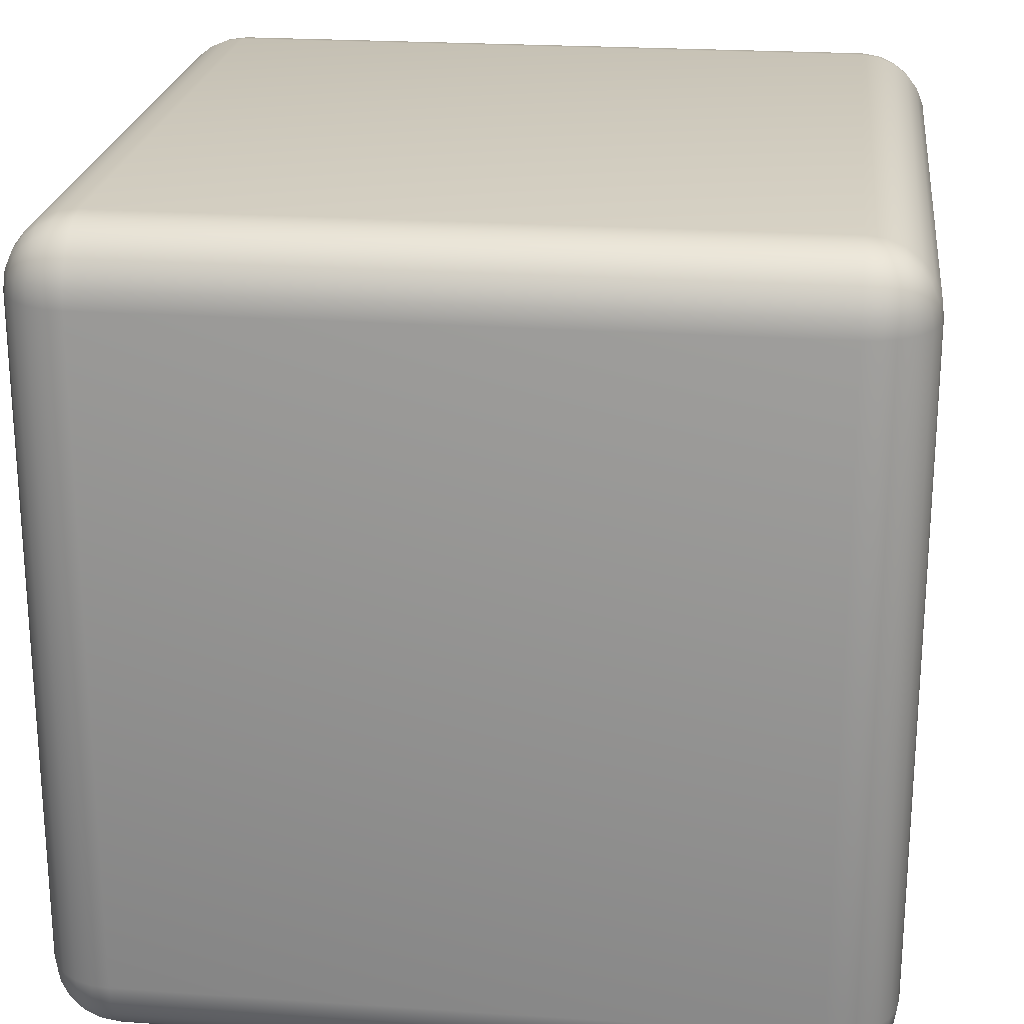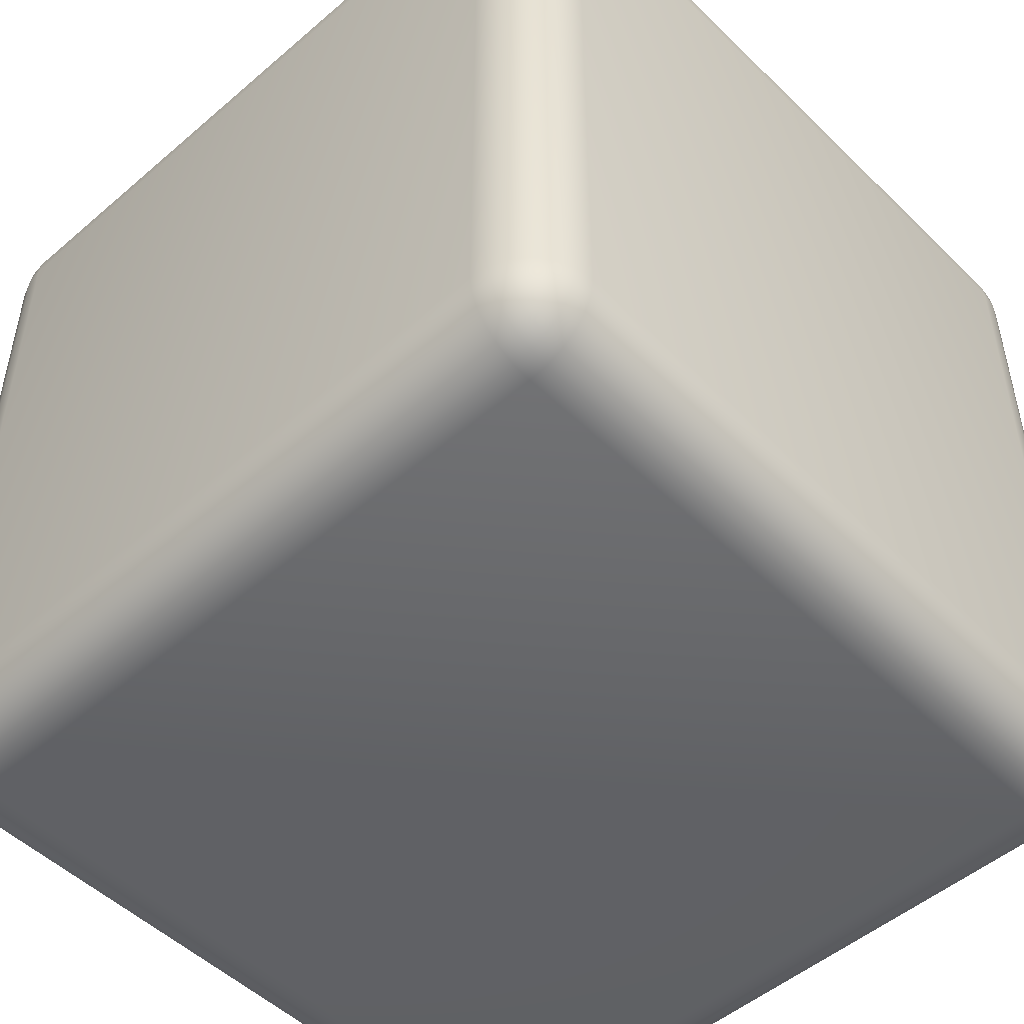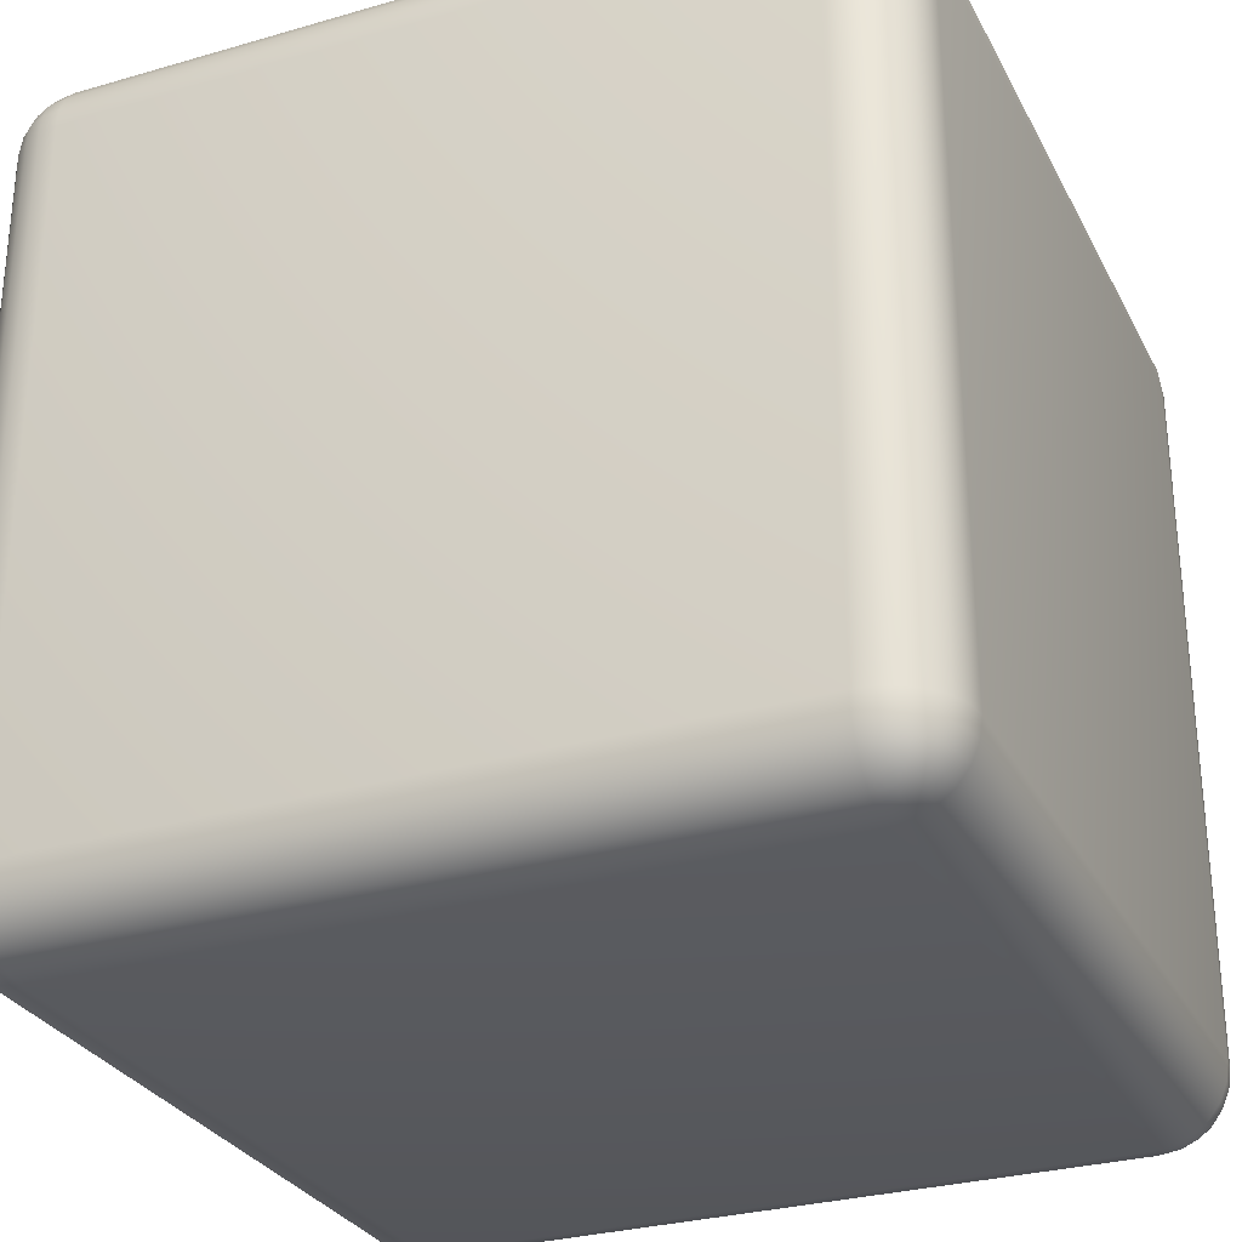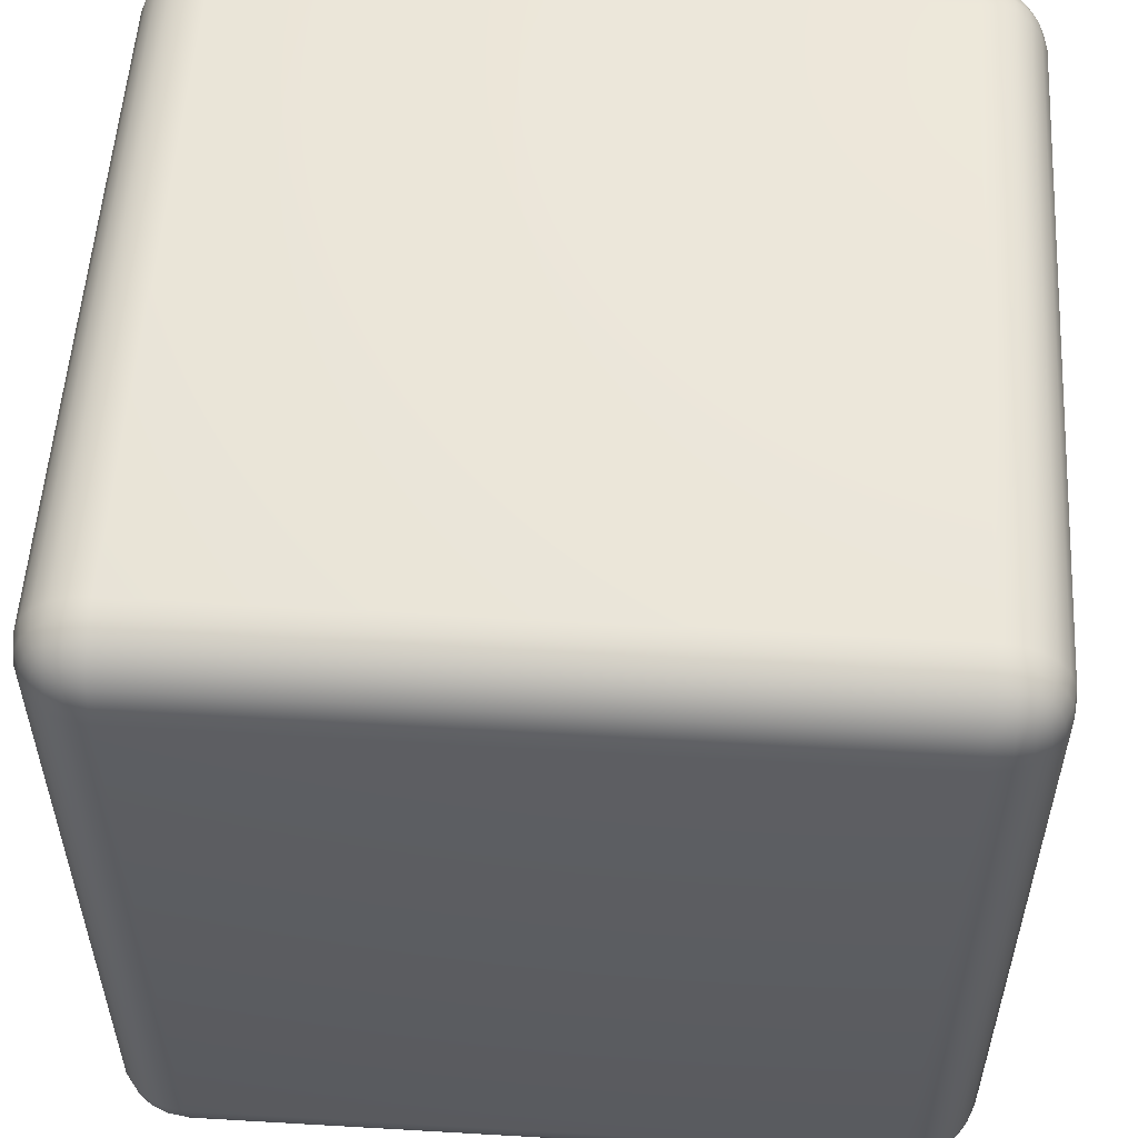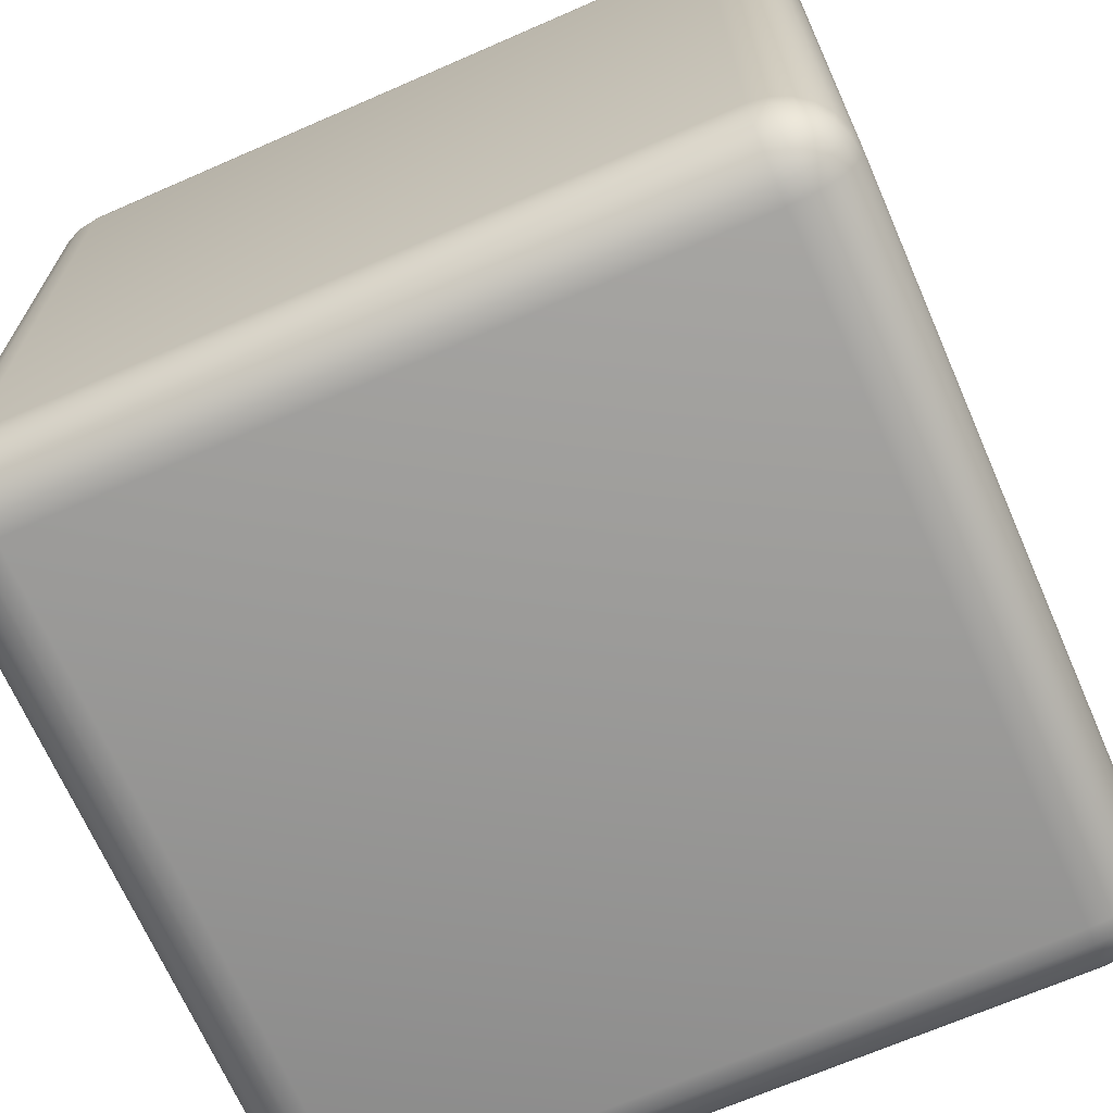
<metadata>
{"format":"obj","ext":"obj","renderer":"f3d","projection":"perspective","resolution":1024,"background":"white","views":[{"elev":22.6,"azim":-173.3,"up":"+Z"},{"elev":-50.1,"azim":43.3,"up":"+Z"},{"elev":-29.4,"azim":-156.8,"up":"+Y"},{"elev":54.5,"azim":93.5,"up":"+Z"},{"elev":-68.6,"azim":113.6,"up":"+Z"}]}
</metadata>
<code>
o Cube
v -0.265 0.32 -0.265
v -0.265 0.265 -0.32
v -0.32 0.265 -0.265
v -0.265 0.3181 -0.2792
v -0.265 0.3126 -0.2925
v -0.265 0.3039 -0.3039
v -0.2792 0.3181 -0.265
v -0.2797 0.3159 -0.2798
v -0.2795 0.3103 -0.2926
v -0.2792 0.3026 -0.3026
v -0.2925 0.3126 -0.265
v -0.2926 0.3103 -0.2795
v -0.2912 0.3056 -0.2912
v -0.2901 0.2996 -0.2996
v -0.2968 0.2968 -0.2968
v -0.2792 0.265 -0.3181
v -0.2925 0.265 -0.3126
v -0.3039 0.265 -0.3039
v -0.265 0.2792 -0.3181
v -0.2798 0.2797 -0.3159
v -0.2926 0.2795 -0.3103
v -0.3026 0.2792 -0.3026
v -0.265 0.2925 -0.3126
v -0.2795 0.2926 -0.3103
v -0.2912 0.2912 -0.3056
v -0.2996 0.2901 -0.2996
v -0.3181 0.2792 -0.265
v -0.3126 0.2925 -0.265
v -0.3039 0.3039 -0.265
v -0.3181 0.265 -0.2792
v -0.3159 0.2798 -0.2797
v -0.3103 0.2926 -0.2795
v -0.3026 0.3026 -0.2792
v -0.3126 0.265 -0.2925
v -0.3103 0.2795 -0.2926
v -0.3056 0.2912 -0.2912
v -0.2996 0.2996 -0.2901
v 0.265 0.32 -0.265
v 0.32 0.265 -0.265
v 0.265 0.265 -0.32
v 0.2792 0.3181 -0.265
v 0.2925 0.3126 -0.265
v 0.3039 0.3039 -0.265
v 0.265 0.3181 -0.2792
v 0.2798 0.3159 -0.2797
v 0.2926 0.3103 -0.2795
v 0.3026 0.3026 -0.2792
v 0.265 0.3126 -0.2925
v 0.2795 0.3103 -0.2926
v 0.2912 0.3056 -0.2912
v 0.2996 0.2996 -0.2901
v 0.2968 0.2968 -0.2968
v 0.3181 0.265 -0.2792
v 0.3126 0.265 -0.2925
v 0.3039 0.265 -0.3039
v 0.3181 0.2792 -0.265
v 0.3159 0.2797 -0.2798
v 0.3103 0.2795 -0.2926
v 0.3026 0.2792 -0.3026
v 0.3126 0.2925 -0.265
v 0.3103 0.2926 -0.2795
v 0.3056 0.2912 -0.2912
v 0.2996 0.2901 -0.2996
v 0.265 0.2792 -0.3181
v 0.265 0.2925 -0.3126
v 0.265 0.3039 -0.3039
v 0.2792 0.265 -0.3181
v 0.2797 0.2798 -0.3159
v 0.2795 0.2926 -0.3103
v 0.2792 0.3026 -0.3026
v 0.2925 0.265 -0.3126
v 0.2926 0.2795 -0.3103
v 0.2912 0.2912 -0.3056
v 0.2901 0.2996 -0.2996
v 0.32 -0.265 -0.265
v 0.265 -0.32 -0.265
v 0.265 -0.265 -0.32
v 0.3181 -0.2792 -0.265
v 0.3126 -0.2925 -0.265
v 0.3039 -0.3039 -0.265
v 0.3181 -0.265 -0.2792
v 0.3159 -0.2798 -0.2797
v 0.3103 -0.2926 -0.2795
v 0.3026 -0.3026 -0.2792
v 0.3126 -0.265 -0.2925
v 0.3103 -0.2795 -0.2926
v 0.3056 -0.2912 -0.2912
v 0.2996 -0.2996 -0.2901
v 0.2968 -0.2968 -0.2968
v 0.265 -0.3181 -0.2792
v 0.265 -0.3126 -0.2925
v 0.265 -0.3039 -0.3039
v 0.2792 -0.3181 -0.265
v 0.2797 -0.3159 -0.2798
v 0.2795 -0.3103 -0.2926
v 0.2792 -0.3026 -0.3026
v 0.2925 -0.3126 -0.265
v 0.2926 -0.3103 -0.2795
v 0.2912 -0.3056 -0.2912
v 0.2901 -0.2996 -0.2996
v 0.2792 -0.265 -0.3181
v 0.2925 -0.265 -0.3126
v 0.3039 -0.265 -0.3039
v 0.265 -0.2792 -0.3181
v 0.2798 -0.2797 -0.3159
v 0.2926 -0.2795 -0.3103
v 0.3026 -0.2792 -0.3026
v 0.265 -0.2925 -0.3126
v 0.2795 -0.2926 -0.3103
v 0.2912 -0.2912 -0.3056
v 0.2996 -0.2901 -0.2996
v -0.32 -0.265 -0.265
v -0.265 -0.265 -0.32
v -0.265 -0.32 -0.265
v -0.3181 -0.265 -0.2792
v -0.3126 -0.265 -0.2925
v -0.3039 -0.265 -0.3039
v -0.3181 -0.2792 -0.265
v -0.3159 -0.2797 -0.2798
v -0.3103 -0.2795 -0.2926
v -0.3026 -0.2792 -0.3026
v -0.3126 -0.2925 -0.265
v -0.3103 -0.2926 -0.2795
v -0.3056 -0.2912 -0.2912
v -0.2996 -0.2901 -0.2996
v -0.2968 -0.2968 -0.2968
v -0.265 -0.2792 -0.3181
v -0.265 -0.2925 -0.3126
v -0.265 -0.3039 -0.3039
v -0.2792 -0.265 -0.3181
v -0.2797 -0.2798 -0.3159
v -0.2795 -0.2926 -0.3103
v -0.2792 -0.3026 -0.3026
v -0.2925 -0.265 -0.3126
v -0.2926 -0.2795 -0.3103
v -0.2912 -0.2912 -0.3056
v -0.2901 -0.2996 -0.2996
v -0.2792 -0.3181 -0.265
v -0.2925 -0.3126 -0.265
v -0.3039 -0.3039 -0.265
v -0.265 -0.3181 -0.2792
v -0.2798 -0.3159 -0.2797
v -0.2926 -0.3103 -0.2795
v -0.3026 -0.3026 -0.2792
v -0.265 -0.3126 -0.2925
v -0.2795 -0.3103 -0.2926
v -0.2912 -0.3056 -0.2912
v -0.2996 -0.2996 -0.2901
v -0.32 0.265 0.265
v -0.265 0.265 0.32
v -0.265 0.32 0.265
v -0.3181 0.265 0.2792
v -0.3126 0.265 0.2925
v -0.3039 0.265 0.3039
v -0.3181 0.2792 0.265
v -0.3159 0.2797 0.2798
v -0.3103 0.2795 0.2926
v -0.3026 0.2792 0.3026
v -0.3126 0.2925 0.265
v -0.3103 0.2926 0.2795
v -0.3056 0.2912 0.2912
v -0.2996 0.2901 0.2996
v -0.2968 0.2968 0.2968
v -0.265 0.2792 0.3181
v -0.265 0.2925 0.3126
v -0.265 0.3039 0.3039
v -0.2792 0.265 0.3181
v -0.2797 0.2798 0.3159
v -0.2795 0.2926 0.3103
v -0.2792 0.3026 0.3026
v -0.2925 0.265 0.3126
v -0.2926 0.2795 0.3103
v -0.2912 0.2912 0.3056
v -0.2901 0.2996 0.2996
v -0.2792 0.3181 0.265
v -0.2925 0.3126 0.265
v -0.3039 0.3039 0.265
v -0.265 0.3181 0.2792
v -0.2798 0.3159 0.2797
v -0.2926 0.3103 0.2795
v -0.3026 0.3026 0.2792
v -0.265 0.3126 0.2925
v -0.2795 0.3103 0.2926
v -0.2912 0.3056 0.2912
v -0.2996 0.2996 0.2901
v 0.32 0.265 0.265
v 0.265 0.32 0.265
v 0.265 0.265 0.32
v 0.3181 0.2792 0.265
v 0.3126 0.2925 0.265
v 0.3039 0.3039 0.265
v 0.3181 0.265 0.2792
v 0.3159 0.2798 0.2797
v 0.3103 0.2926 0.2795
v 0.3026 0.3026 0.2792
v 0.3126 0.265 0.2925
v 0.3103 0.2795 0.2926
v 0.3056 0.2912 0.2912
v 0.2996 0.2996 0.2901
v 0.2968 0.2968 0.2968
v 0.265 0.3181 0.2792
v 0.265 0.3126 0.2925
v 0.265 0.3039 0.3039
v 0.2792 0.3181 0.265
v 0.2797 0.3159 0.2798
v 0.2795 0.3103 0.2926
v 0.2792 0.3026 0.3026
v 0.2925 0.3126 0.265
v 0.2926 0.3103 0.2795
v 0.2912 0.3056 0.2912
v 0.2901 0.2996 0.2996
v 0.2792 0.265 0.3181
v 0.2925 0.265 0.3126
v 0.3039 0.265 0.3039
v 0.265 0.2792 0.3181
v 0.2798 0.2797 0.3159
v 0.2926 0.2795 0.3103
v 0.3026 0.2792 0.3026
v 0.265 0.2925 0.3126
v 0.2795 0.2926 0.3103
v 0.2912 0.2912 0.3056
v 0.2996 0.2901 0.2996
v 0.265 -0.32 0.265
v 0.32 -0.265 0.265
v 0.265 -0.265 0.32
v 0.2792 -0.3181 0.265
v 0.2925 -0.3126 0.265
v 0.3039 -0.3039 0.265
v 0.265 -0.3181 0.2792
v 0.2798 -0.3159 0.2797
v 0.2926 -0.3103 0.2795
v 0.3026 -0.3026 0.2792
v 0.265 -0.3126 0.2925
v 0.2795 -0.3103 0.2926
v 0.2912 -0.3056 0.2912
v 0.2996 -0.2996 0.2901
v 0.2968 -0.2968 0.2968
v 0.3181 -0.265 0.2792
v 0.3126 -0.265 0.2925
v 0.3039 -0.265 0.3039
v 0.3181 -0.2792 0.265
v 0.3159 -0.2797 0.2798
v 0.3103 -0.2795 0.2926
v 0.3026 -0.2792 0.3026
v 0.3126 -0.2925 0.265
v 0.3103 -0.2926 0.2795
v 0.3056 -0.2912 0.2912
v 0.2996 -0.2901 0.2996
v 0.265 -0.2792 0.3181
v 0.265 -0.2925 0.3126
v 0.265 -0.3039 0.3039
v 0.2792 -0.265 0.3181
v 0.2797 -0.2798 0.3159
v 0.2795 -0.2926 0.3103
v 0.2792 -0.3026 0.3026
v 0.2925 -0.265 0.3126
v 0.2926 -0.2795 0.3103
v 0.2912 -0.2912 0.3056
v 0.2901 -0.2996 0.2996
v -0.265 -0.32 0.265
v -0.265 -0.265 0.32
v -0.32 -0.265 0.265
v -0.265 -0.3181 0.2792
v -0.265 -0.3126 0.2925
v -0.265 -0.3039 0.3039
v -0.2792 -0.3181 0.265
v -0.2797 -0.3159 0.2798
v -0.2795 -0.3103 0.2926
v -0.2792 -0.3026 0.3026
v -0.2925 -0.3126 0.265
v -0.2926 -0.3103 0.2795
v -0.2912 -0.3056 0.2912
v -0.2901 -0.2996 0.2996
v -0.2968 -0.2968 0.2968
v -0.2792 -0.265 0.3181
v -0.2925 -0.265 0.3126
v -0.3039 -0.265 0.3039
v -0.265 -0.2792 0.3181
v -0.2798 -0.2797 0.3159
v -0.2926 -0.2795 0.3103
v -0.3026 -0.2792 0.3026
v -0.265 -0.2925 0.3126
v -0.2795 -0.2926 0.3103
v -0.2912 -0.2912 0.3056
v -0.2996 -0.2901 0.2996
v -0.3181 -0.2792 0.265
v -0.3126 -0.2925 0.265
v -0.3039 -0.3039 0.265
v -0.3181 -0.265 0.2792
v -0.3159 -0.2798 0.2797
v -0.3103 -0.2926 0.2795
v -0.3026 -0.3026 0.2792
v -0.3126 -0.265 0.2925
v -0.3103 -0.2795 0.2926
v -0.3056 -0.2912 0.2912
v -0.2996 -0.2996 0.2901
f 149 3 112 262
f 39 186 224 75
f 76 223 260 114
f 150 261 225 188
f 1 151 187 38
f 1 4 8 7
f 4 5 9 8
f 5 6 10 9
f 7 8 12 11
f 8 9 13 12
f 9 10 14 13
f 11 12 33 29
f 12 13 37 33
f 13 14 15 37
f 2 16 20 19
f 16 17 21 20
f 17 18 22 21
f 19 20 24 23
f 20 21 25 24
f 21 22 26 25
f 23 24 10 6
f 24 25 14 10
f 25 26 15 14
f 3 27 31 30
f 27 28 32 31
f 28 29 33 32
f 30 31 35 34
f 31 32 36 35
f 32 33 37 36
f 34 35 22 18
f 35 36 26 22
f 36 37 15 26
f 38 41 45 44
f 41 42 46 45
f 42 43 47 46
f 44 45 49 48
f 45 46 50 49
f 46 47 51 50
f 48 49 70 66
f 49 50 74 70
f 50 51 52 74
f 39 53 57 56
f 53 54 58 57
f 54 55 59 58
f 56 57 61 60
f 57 58 62 61
f 58 59 63 62
f 60 61 47 43
f 61 62 51 47
f 62 63 52 51
f 40 64 68 67
f 64 65 69 68
f 65 66 70 69
f 67 68 72 71
f 68 69 73 72
f 69 70 74 73
f 71 72 59 55
f 72 73 63 59
f 73 74 52 63
f 75 78 82 81
f 78 79 83 82
f 79 80 84 83
f 81 82 86 85
f 82 83 87 86
f 83 84 88 87
f 85 86 107 103
f 86 87 111 107
f 87 88 89 111
f 76 90 94 93
f 90 91 95 94
f 91 92 96 95
f 93 94 98 97
f 94 95 99 98
f 95 96 100 99
f 97 98 84 80
f 98 99 88 84
f 99 100 89 88
f 77 101 105 104
f 101 102 106 105
f 102 103 107 106
f 104 105 109 108
f 105 106 110 109
f 106 107 111 110
f 108 109 96 92
f 109 110 100 96
f 110 111 89 100
f 112 115 119 118
f 115 116 120 119
f 116 117 121 120
f 118 119 123 122
f 119 120 124 123
f 120 121 125 124
f 122 123 144 140
f 123 124 148 144
f 124 125 126 148
f 113 127 131 130
f 127 128 132 131
f 128 129 133 132
f 130 131 135 134
f 131 132 136 135
f 132 133 137 136
f 134 135 121 117
f 135 136 125 121
f 136 137 126 125
f 114 138 142 141
f 138 139 143 142
f 139 140 144 143
f 141 142 146 145
f 142 143 147 146
f 143 144 148 147
f 145 146 133 129
f 146 147 137 133
f 147 148 126 137
f 149 152 156 155
f 152 153 157 156
f 153 154 158 157
f 155 156 160 159
f 156 157 161 160
f 157 158 162 161
f 159 160 181 177
f 160 161 185 181
f 161 162 163 185
f 150 164 168 167
f 164 165 169 168
f 165 166 170 169
f 167 168 172 171
f 168 169 173 172
f 169 170 174 173
f 171 172 158 154
f 172 173 162 158
f 173 174 163 162
f 151 175 179 178
f 175 176 180 179
f 176 177 181 180
f 178 179 183 182
f 179 180 184 183
f 180 181 185 184
f 182 183 170 166
f 183 184 174 170
f 184 185 163 174
f 186 189 193 192
f 189 190 194 193
f 190 191 195 194
f 192 193 197 196
f 193 194 198 197
f 194 195 199 198
f 196 197 218 214
f 197 198 222 218
f 198 199 200 222
f 187 201 205 204
f 201 202 206 205
f 202 203 207 206
f 204 205 209 208
f 205 206 210 209
f 206 207 211 210
f 208 209 195 191
f 209 210 199 195
f 210 211 200 199
f 188 212 216 215
f 212 213 217 216
f 213 214 218 217
f 215 216 220 219
f 216 217 221 220
f 217 218 222 221
f 219 220 207 203
f 220 221 211 207
f 221 222 200 211
f 223 226 230 229
f 226 227 231 230
f 227 228 232 231
f 229 230 234 233
f 230 231 235 234
f 231 232 236 235
f 233 234 255 251
f 234 235 259 255
f 235 236 237 259
f 224 238 242 241
f 238 239 243 242
f 239 240 244 243
f 241 242 246 245
f 242 243 247 246
f 243 244 248 247
f 245 246 232 228
f 246 247 236 232
f 247 248 237 236
f 225 249 253 252
f 249 250 254 253
f 250 251 255 254
f 252 253 257 256
f 253 254 258 257
f 254 255 259 258
f 256 257 244 240
f 257 258 248 244
f 258 259 237 248
f 260 263 267 266
f 263 264 268 267
f 264 265 269 268
f 266 267 271 270
f 267 268 272 271
f 268 269 273 272
f 270 271 292 288
f 271 272 296 292
f 272 273 274 296
f 261 275 279 278
f 275 276 280 279
f 276 277 281 280
f 278 279 283 282
f 279 280 284 283
f 280 281 285 284
f 282 283 269 265
f 283 284 273 269
f 284 285 274 273
f 262 286 290 289
f 286 287 291 290
f 287 288 292 291
f 289 290 294 293
f 290 291 295 294
f 291 292 296 295
f 293 294 281 277
f 294 295 285 281
f 295 296 274 285
f 1 38 44 4
f 4 44 48 5
f 5 48 66 6
f 6 66 65 23
f 23 65 64 19
f 19 64 40 2
f 2 113 130 16
f 16 130 134 17
f 17 134 117 18
f 18 117 116 34
f 34 116 115 30
f 30 115 112 3
f 3 149 155 27
f 27 155 159 28
f 28 159 177 29
f 29 177 176 11
f 11 176 175 7
f 7 175 151 1
f 39 75 81 53
f 53 81 85 54
f 54 85 103 55
f 55 103 102 71
f 71 102 101 67
f 67 101 77 40
f 38 187 204 41
f 41 204 208 42
f 42 208 191 43
f 43 191 190 60
f 60 190 189 56
f 56 189 186 39
f 76 114 141 90
f 90 141 145 91
f 91 145 129 92
f 92 129 128 108
f 108 128 127 104
f 104 127 113 77
f 75 224 241 78
f 78 241 245 79
f 79 245 228 80
f 80 228 227 97
f 97 227 226 93
f 93 226 223 76
f 114 260 266 138
f 138 266 270 139
f 139 270 288 140
f 140 288 287 122
f 122 287 286 118
f 118 286 262 112
f 150 188 215 164
f 164 215 219 165
f 165 219 203 166
f 166 203 202 182
f 182 202 201 178
f 178 201 187 151
f 149 262 289 152
f 152 289 293 153
f 153 293 277 154
f 154 277 276 171
f 171 276 275 167
f 167 275 261 150
f 188 225 252 212
f 212 252 256 213
f 213 256 240 214
f 214 240 239 196
f 196 239 238 192
f 192 238 224 186
f 225 261 278 249
f 249 278 282 250
f 250 282 265 251
f 251 265 264 233
f 233 264 263 229
f 229 263 260 223
f 2 40 77 113

</code>
